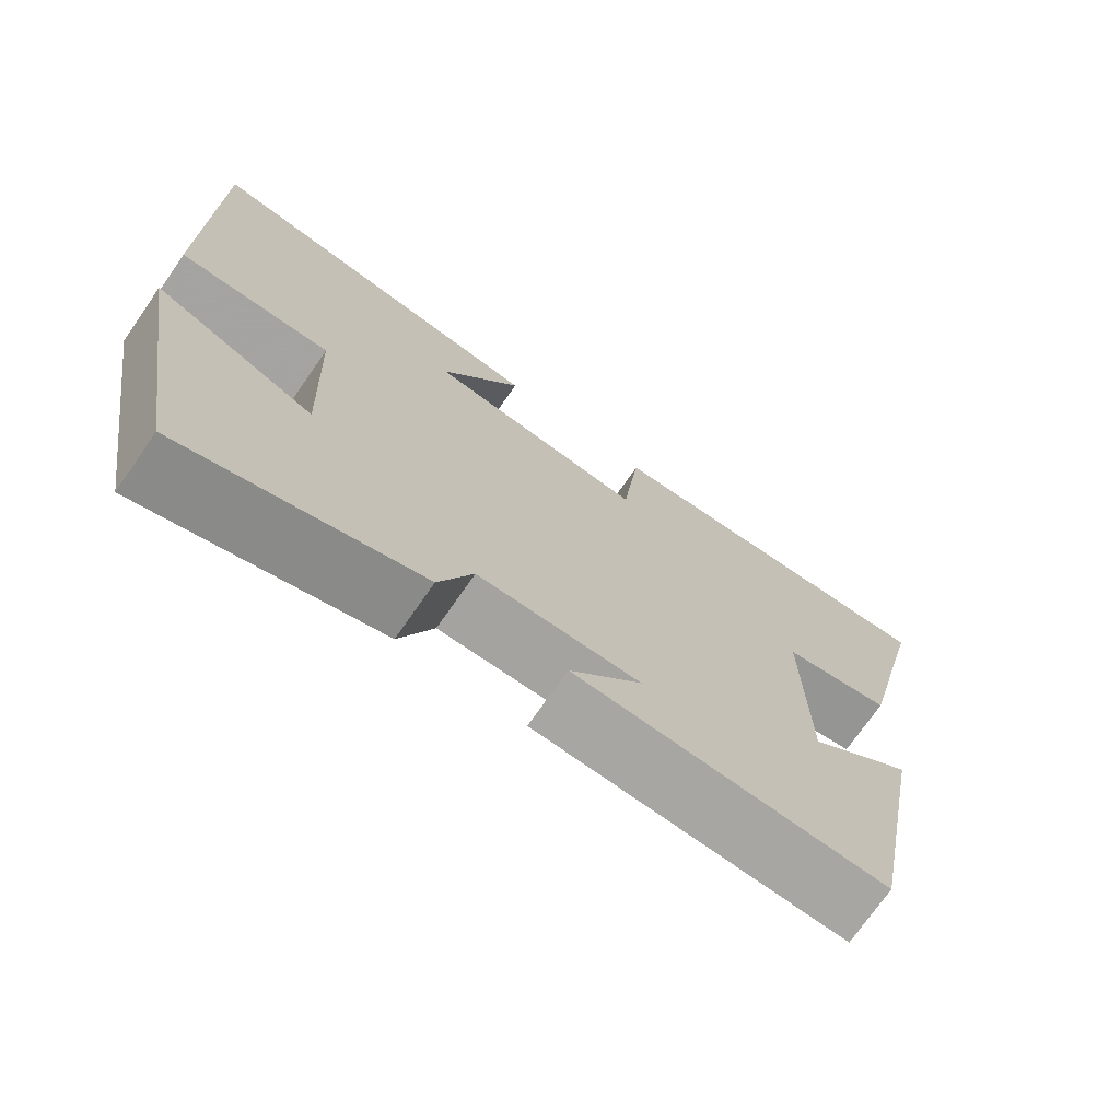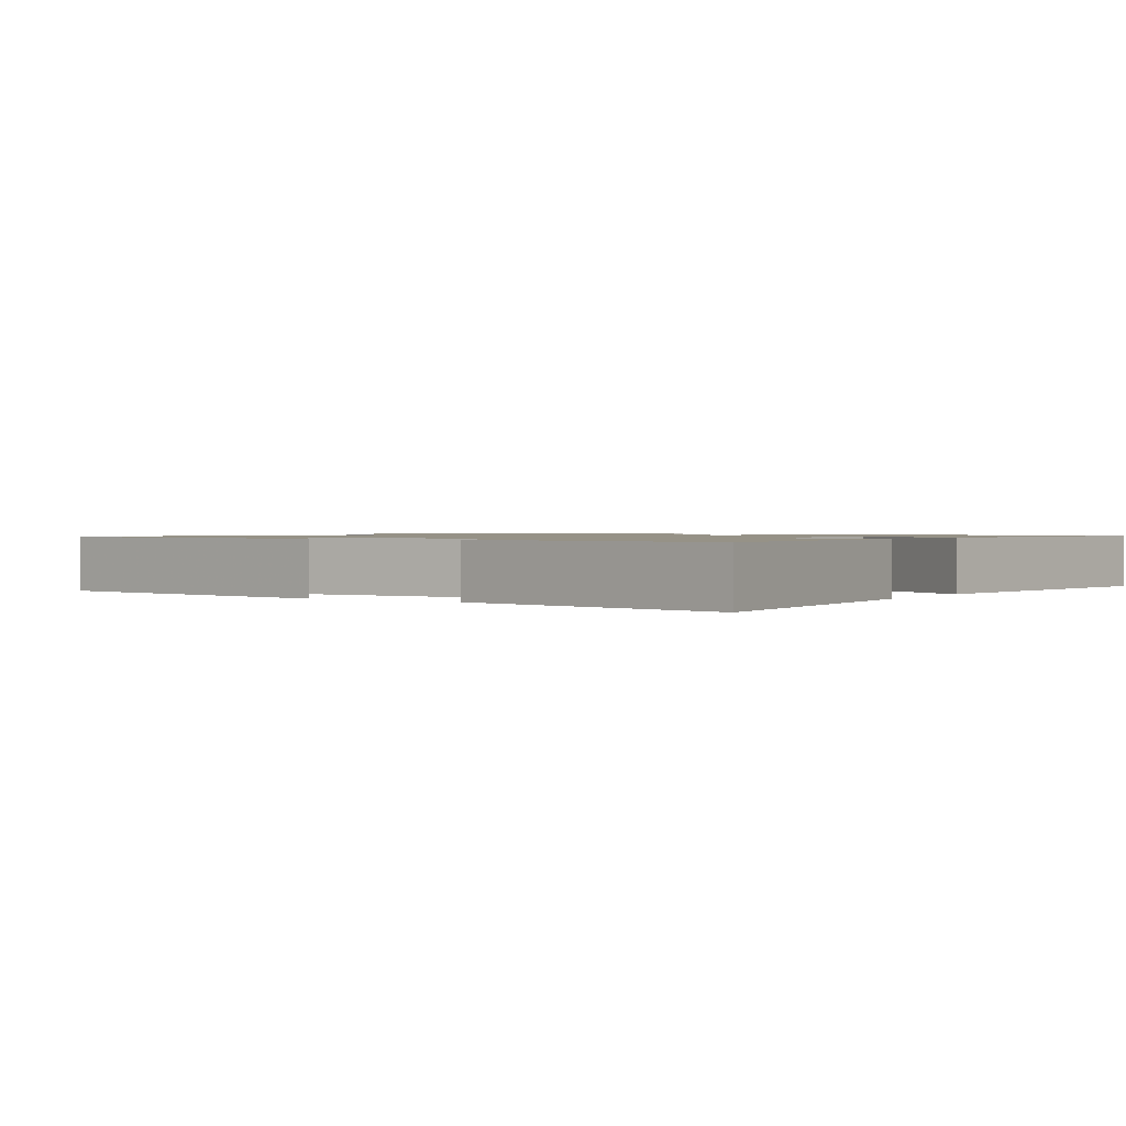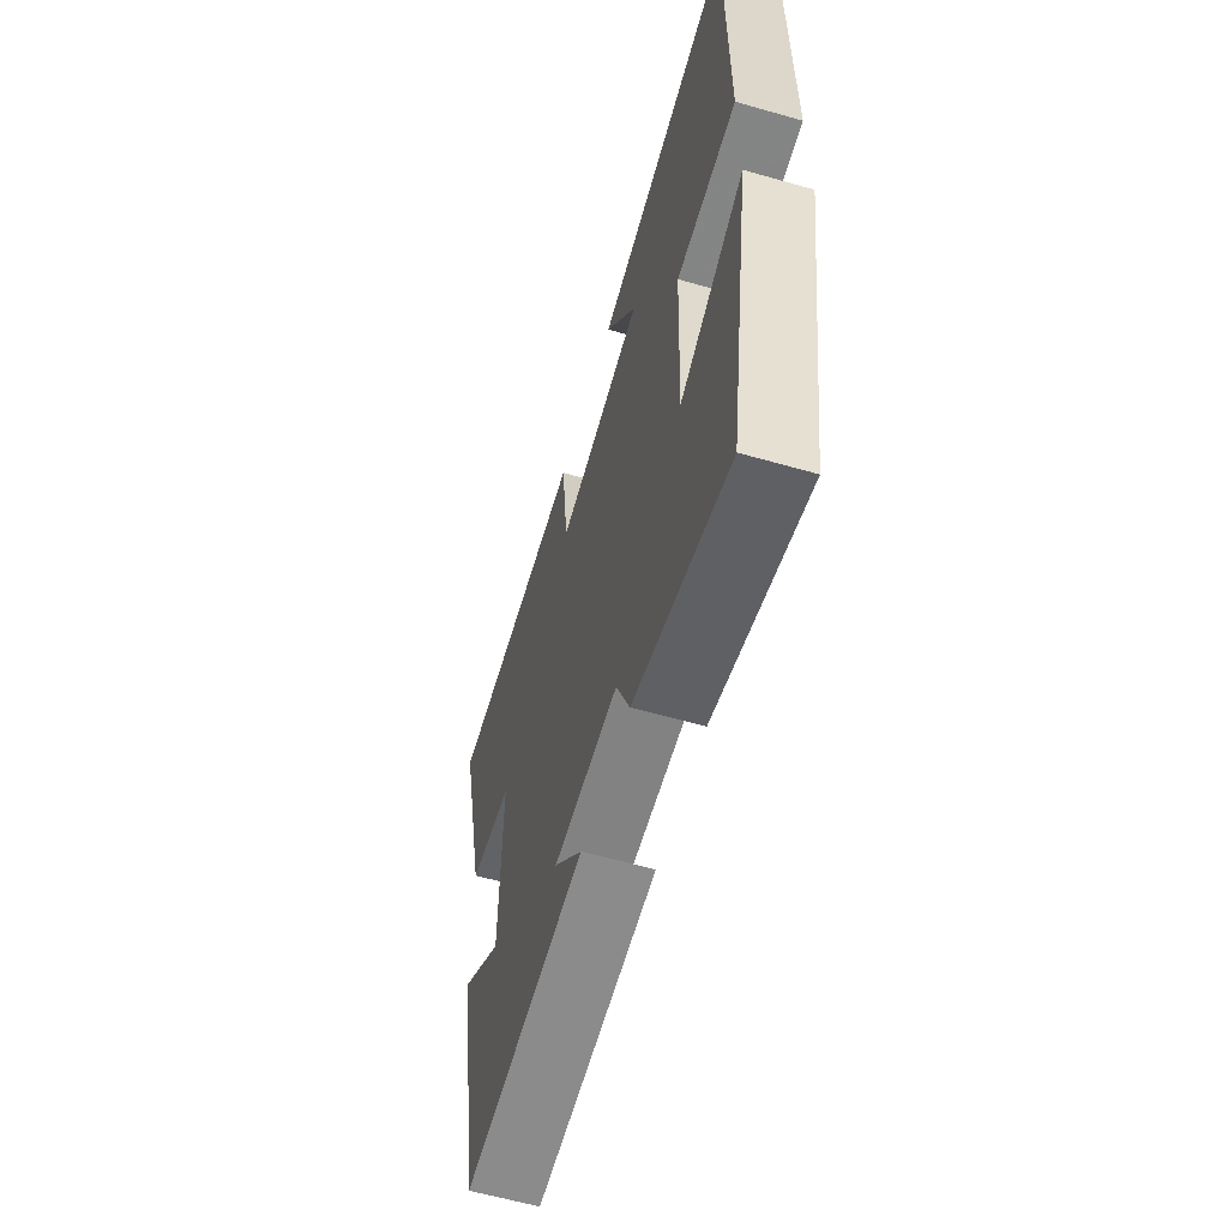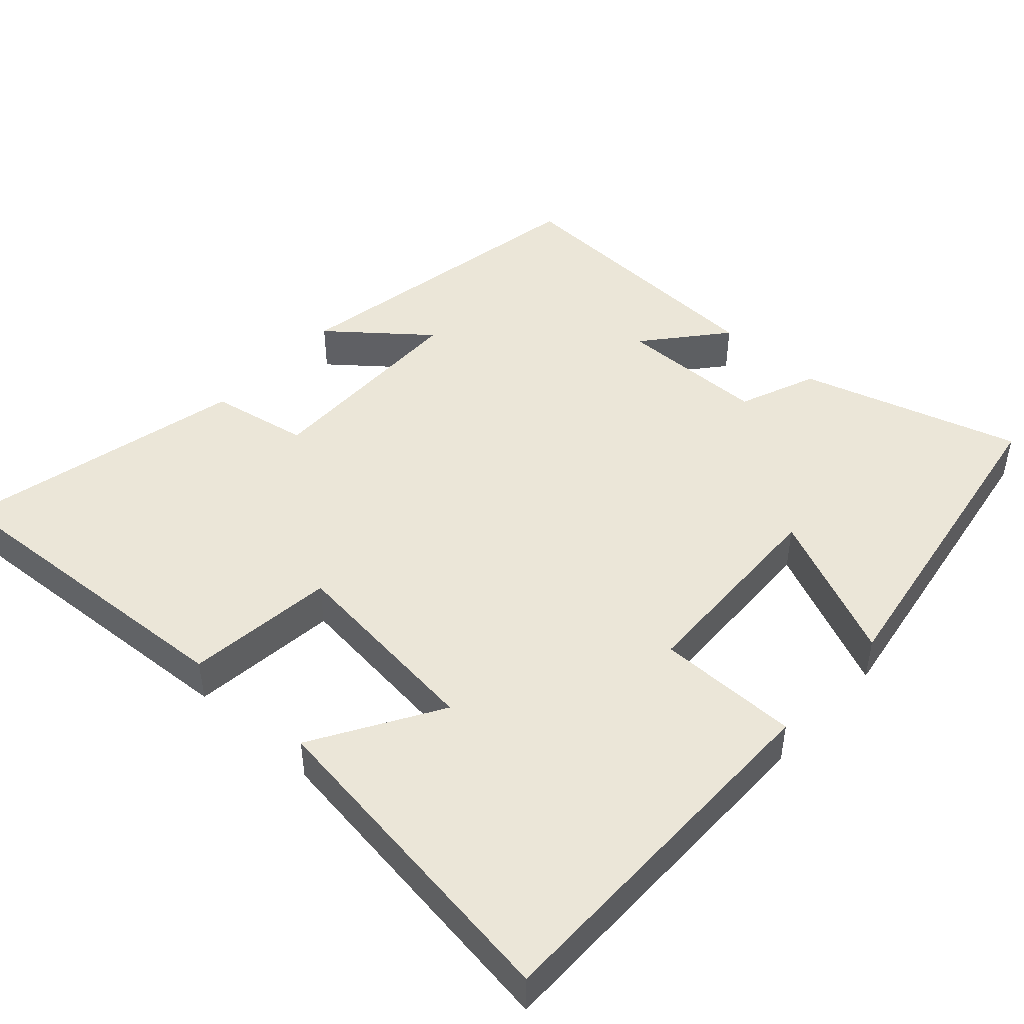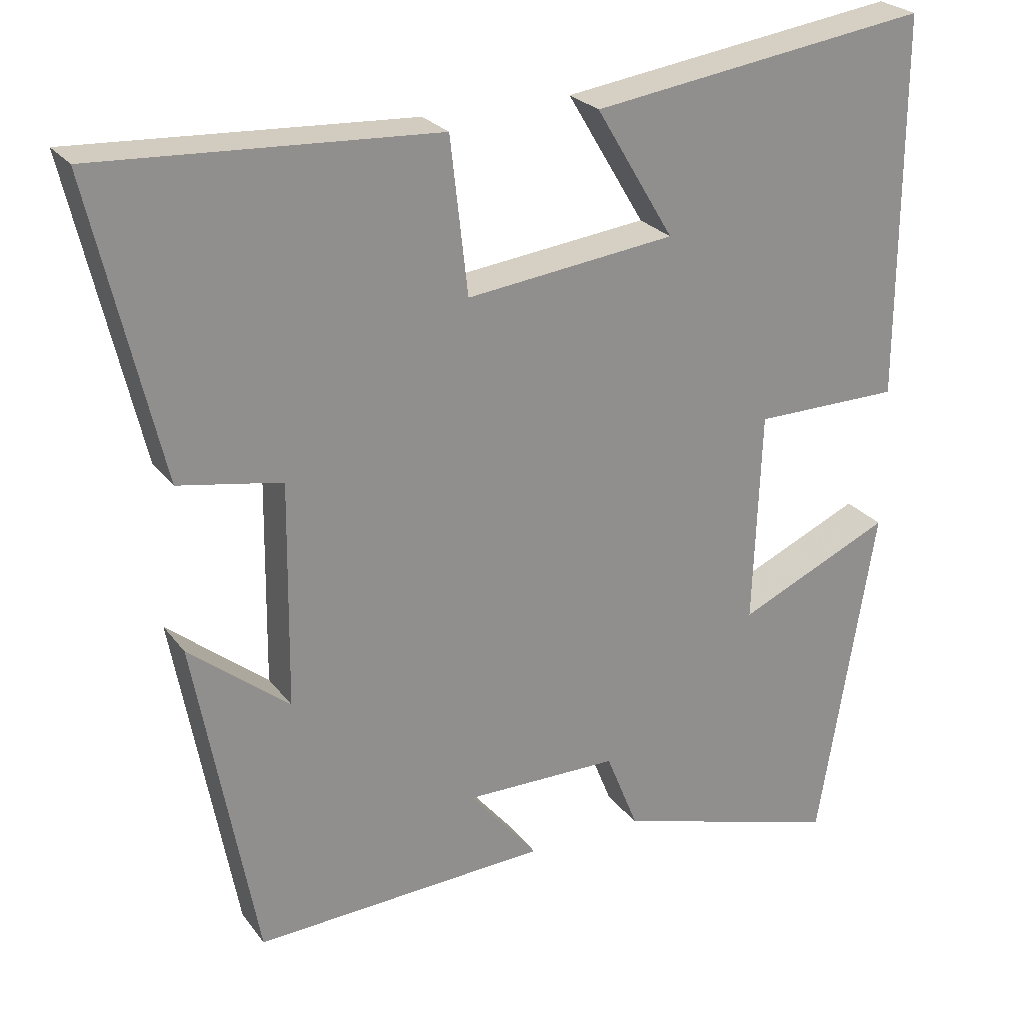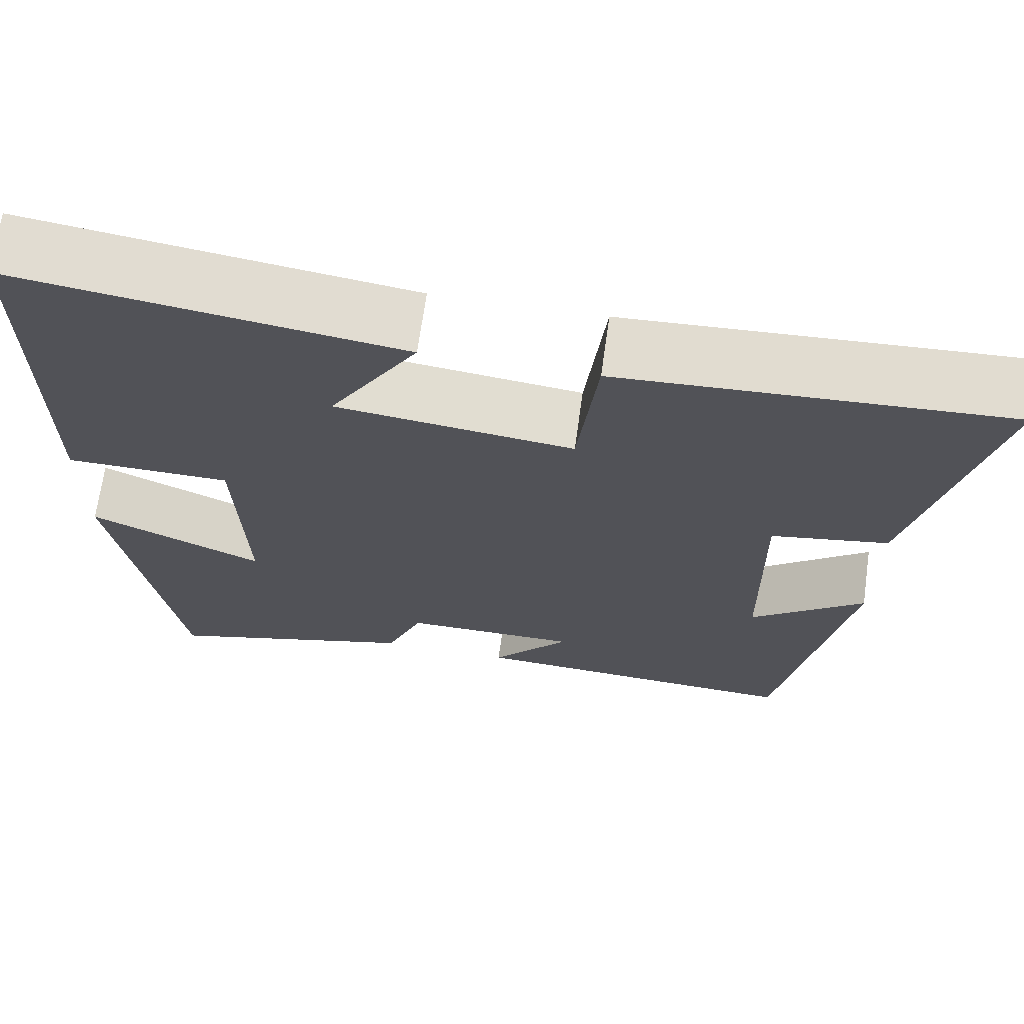
<metadata>
{"format":"obj","ext":"obj","renderer":"f3d","projection":"perspective","resolution":1024,"background":"white","views":[{"elev":-73.0,"azim":145.1,"up":"+Z"},{"elev":1.1,"azim":-58.1,"up":"+Y"},{"elev":-61.3,"azim":73.8,"up":"+Z"},{"elev":46.5,"azim":42.2,"up":"+Y"},{"elev":25.1,"azim":-28.0,"up":"+Z"},{"elev":68.5,"azim":-172.0,"up":"+Z"}]}
</metadata>
<code>
v -0.591 0.07 0.526
v -0.145 0.07 0.5
v -0.122 0.07 0.296
v 0.154 0.07 0.328
v 0.051 0.07 0.5
v 0.5 0.07 0.563
v 0.5 0.07 0.057
v 0.306 0.07 0.056
v 0.296 0.07 -0.226
v 0.5 0.07 -0.135
v 0.426 0.07 -0.59
v 0.125 0.07 -0.5
v 0.082 0.07 -0.393
v -0.122 0.07 -0.391
v -0.031 0.07 -0.5
v -0.42 0.07 -0.518
v -0.5 0.07 -0.08
v -0.368 0.07 -0.187
v -0.364 0.07 0.109
v -0.5 0.07 0.134
v -0.591 0 0.526
v -0.145 0 0.5
v -0.122 0 0.296
v 0.154 0 0.328
v 0.051 0 0.5
v 0.5 0 0.563
v 0.5 0 0.057
v 0.306 0 0.056
v 0.296 0 -0.226
v 0.5 0 -0.135
v 0.426 0 -0.59
v 0.125 0 -0.5
v 0.082 0 -0.393
v -0.122 0 -0.391
v -0.031 0 -0.5
v -0.42 0 -0.518
v -0.5 0 -0.08
v -0.368 0 -0.187
v -0.364 0 0.109
v -0.5 0 0.134
f 1 2 3
f 20 1 3
f 19 20 3
f 18 19 3 4
f 16 17 18
f 15 16 18
f 14 15 18
f 13 14 18 4
f 11 12 13
f 10 11 13
f 9 10 13
f 8 9 13 4
f 7 8 4
f 4 5 6 7
f 23 22 21
f 23 21 40
f 23 40 39
f 24 23 39 38
f 38 37 36
f 38 36 35
f 38 35 34
f 24 38 34 33
f 33 32 31
f 33 31 30
f 33 30 29
f 24 33 29 28
f 24 28 27
f 27 26 25 24
f 1 21 22 2
f 2 22 23 3
f 3 23 24 4
f 4 24 25 5
f 5 25 26 6
f 6 26 27 7
f 7 27 28 8
f 8 28 29 9
f 9 29 30 10
f 10 30 31 11
f 11 31 32 12
f 12 32 33 13
f 13 33 34 14
f 14 34 35 15
f 15 35 36 16
f 16 36 37 17
f 17 37 38 18
f 18 38 39 19
f 19 39 40 20
f 20 40 21 1

</code>
